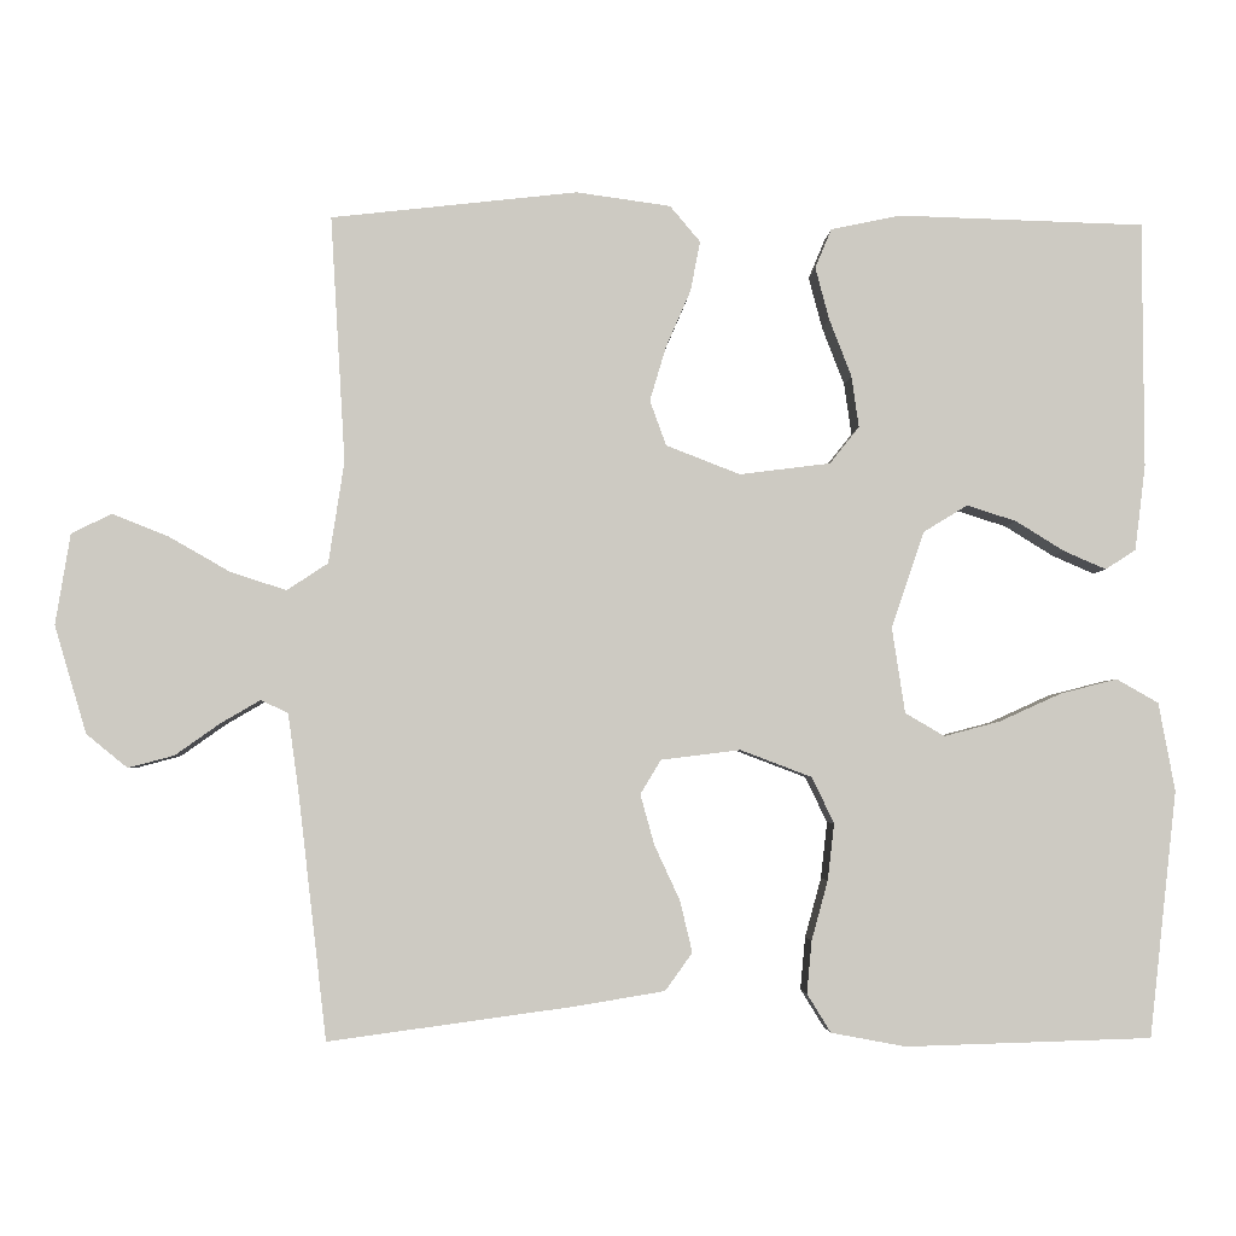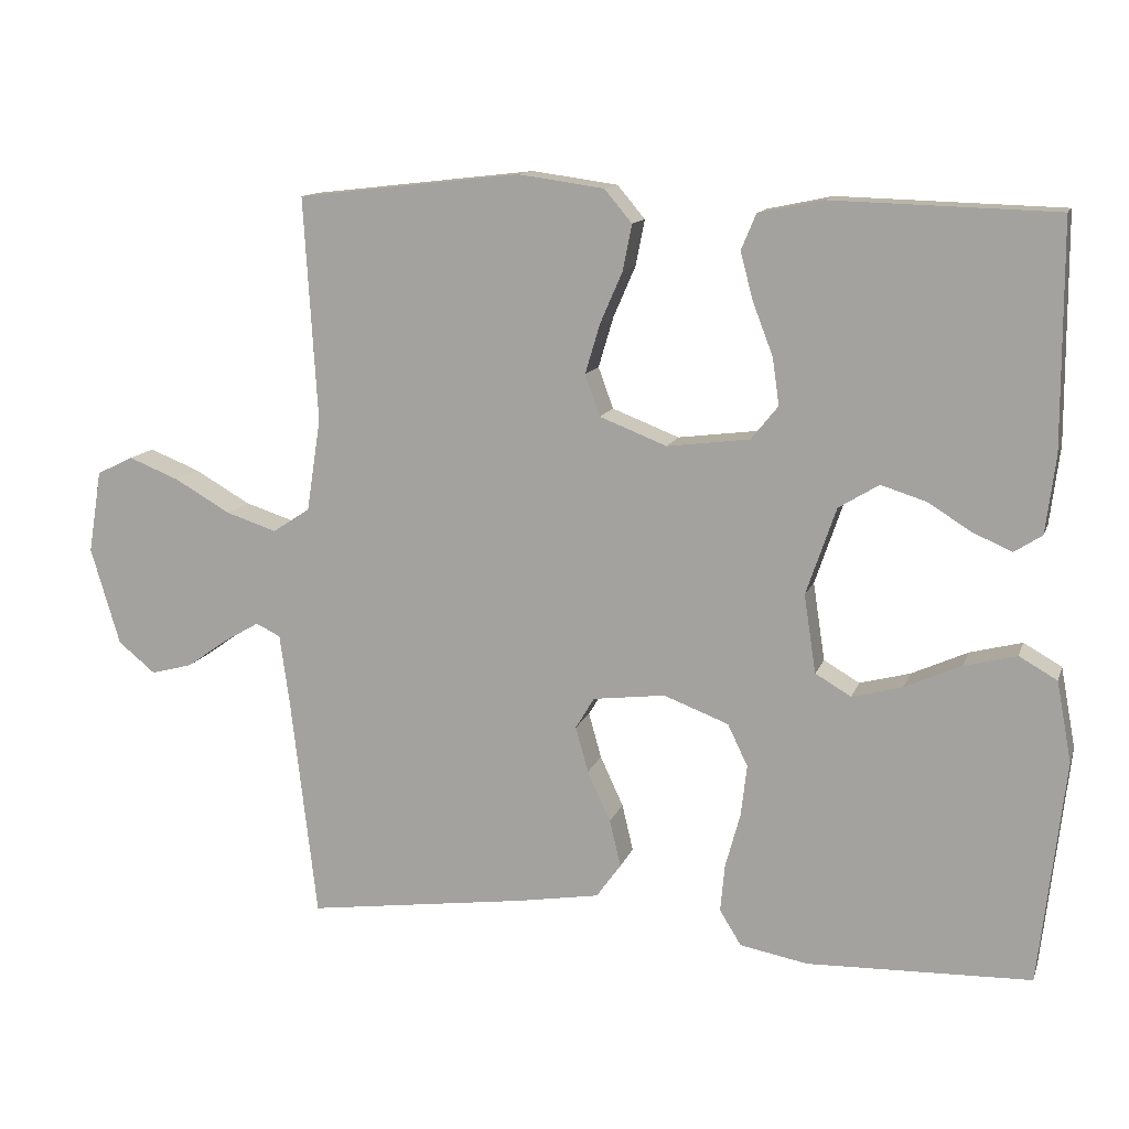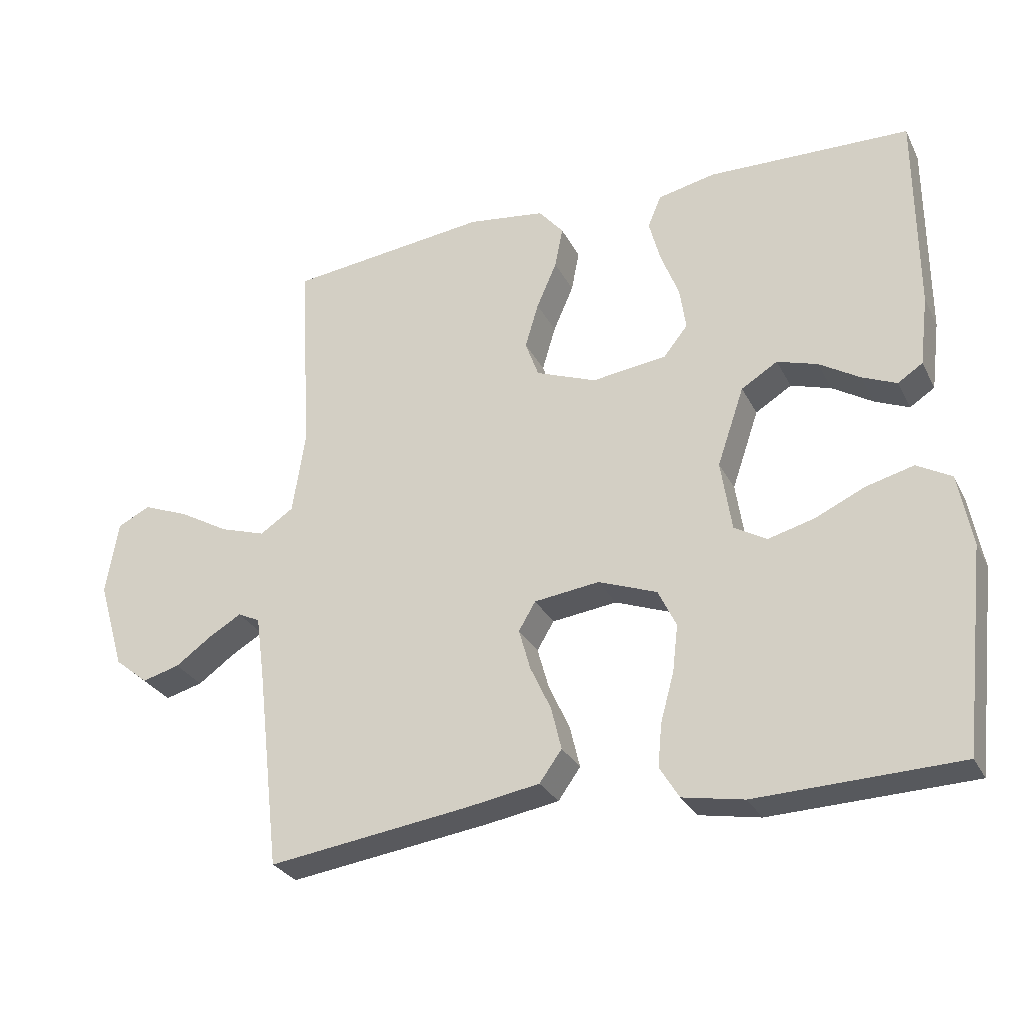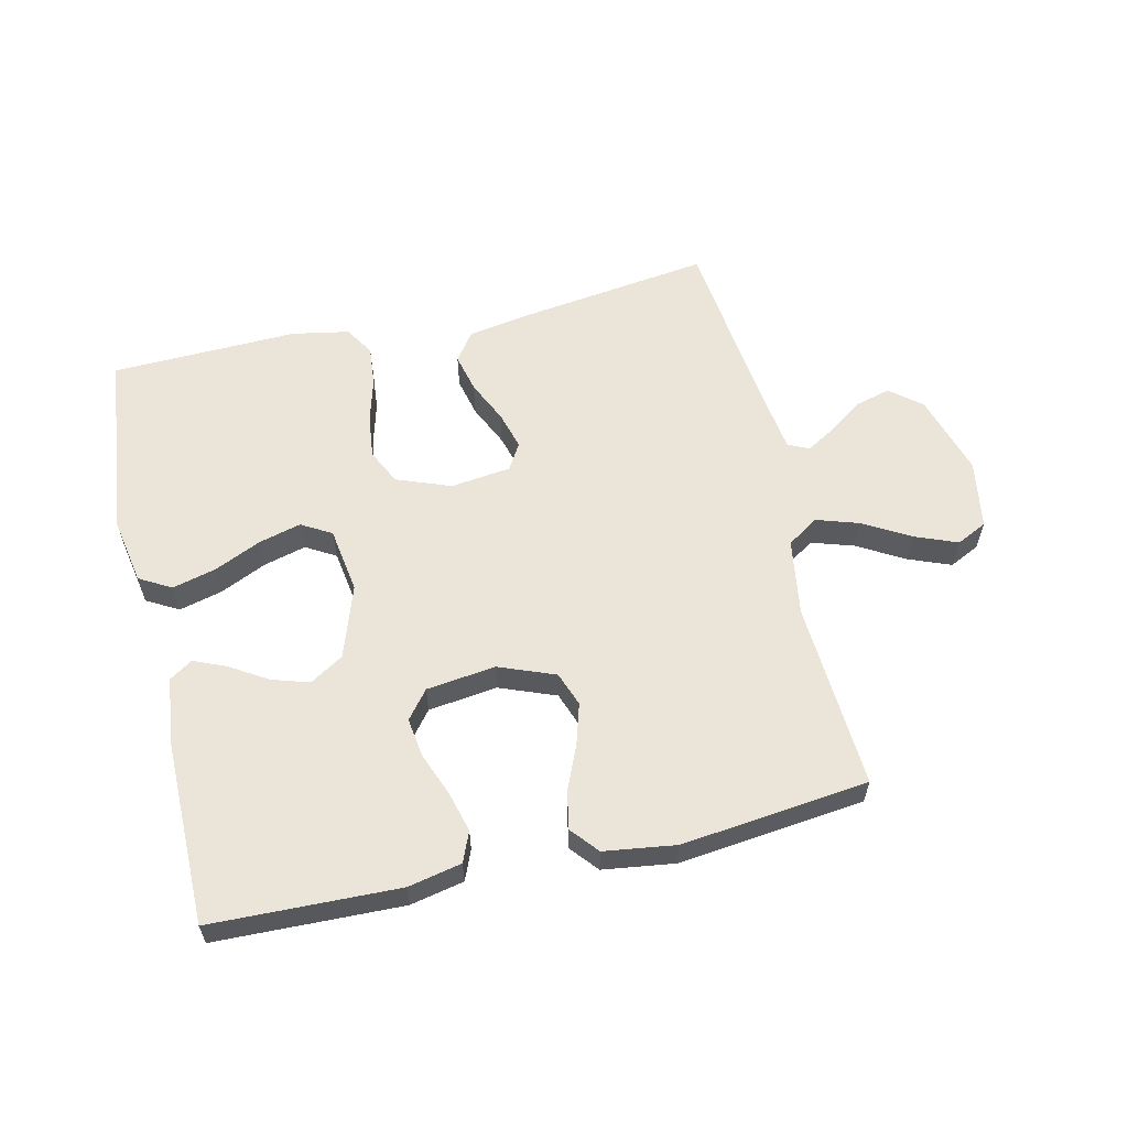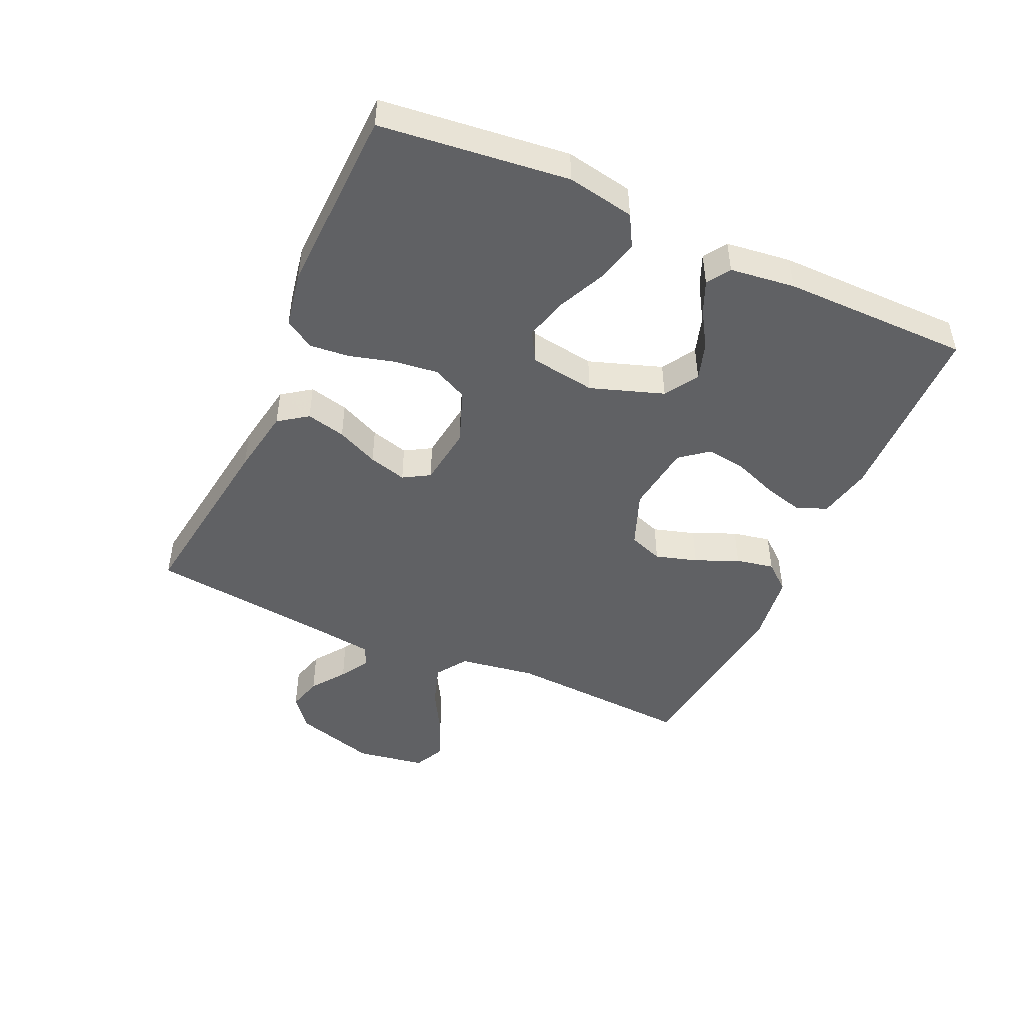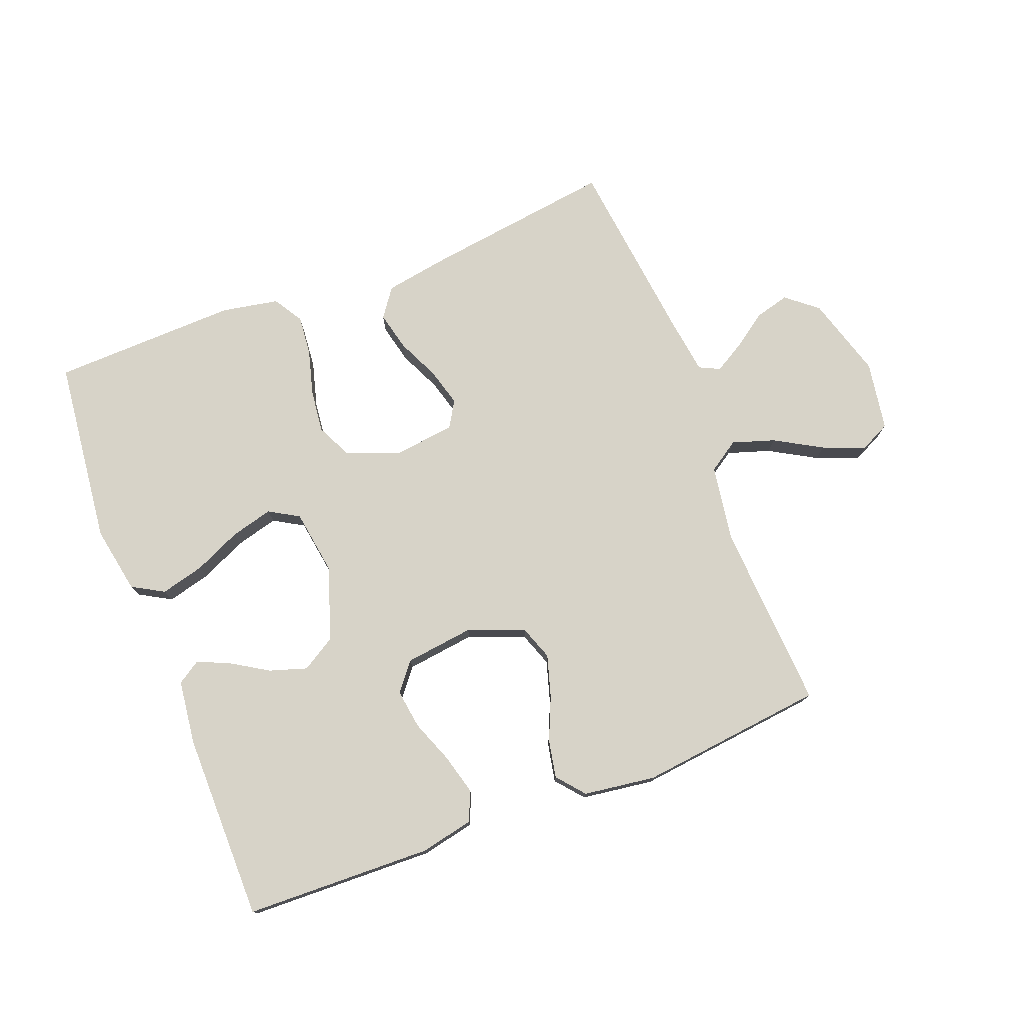
<metadata>
{"format":"obj","ext":"obj","renderer":"f3d","projection":"perspective","resolution":1024,"background":"white","views":[{"elev":-3.4,"azim":177.4,"up":"+Z"},{"elev":12.7,"azim":-164.6,"up":"+Z"},{"elev":-28.9,"azim":-157.2,"up":"+Z"},{"elev":59.4,"azim":-13.0,"up":"+Y"},{"elev":-47.0,"azim":-114.4,"up":"+Y"},{"elev":76.5,"azim":-21.1,"up":"+Y"}]}
</metadata>
<code>
v -0.5 0.07 -0.5
v -0.534 0.07 -0.2
v -0.514 0.07 -0.092
v -0.463 0.07 -0.063
v -0.393 0.07 -0.081
v -0.318 0.07 -0.115
v -0.25 0.07 -0.133
v -0.202 0.07 -0.105
v -0.186 0.07 0
v -0.226 0.07 0.117
v -0.28 0.07 0.15
v -0.34 0.07 0.131
v -0.4 0.07 0.094
v -0.451 0.07 0.072
v -0.488 0.07 0.096
v -0.501 0.07 0.2
v -0.5 0.07 0.5
v -0.2 0.07 0.509
v -0.114 0.07 0.491
v -0.094 0.07 0.443
v -0.111 0.07 0.379
v -0.138 0.07 0.309
v -0.147 0.07 0.246
v -0.111 0.07 0.201
v 0 0.07 0.187
v 0.09 0.07 0.222
v 0.11 0.07 0.277
v 0.09 0.07 0.344
v 0.06 0.07 0.413
v 0.048 0.07 0.474
v 0.085 0.07 0.518
v 0.2 0.07 0.534
v 0.5 0.07 0.5
v 0.482 0.07 0.2
v 0.501 0.07 0.076
v 0.551 0.07 0.043
v 0.619 0.07 0.065
v 0.694 0.07 0.108
v 0.762 0.07 0.135
v 0.811 0.07 0.111
v 0.829 0.07 0
v 0.79 0.07 -0.131
v 0.74 0.07 -0.172
v 0.684 0.07 -0.157
v 0.629 0.07 -0.118
v 0.581 0.07 -0.09
v 0.548 0.07 -0.106
v 0.535 0.07 -0.2
v 0.5 0.07 -0.5
v 0.2 0.07 -0.459
v 0.092 0.07 -0.441
v 0.059 0.07 -0.395
v 0.074 0.07 -0.332
v 0.105 0.07 -0.265
v 0.122 0.07 -0.204
v 0.097 0.07 -0.162
v 0 0.07 -0.15
v -0.087 0.07 -0.183
v -0.114 0.07 -0.239
v -0.106 0.07 -0.308
v -0.086 0.07 -0.381
v -0.08 0.07 -0.445
v -0.109 0.07 -0.492
v -0.2 0.07 -0.509
v -0.5 0 -0.5
v -0.534 0 -0.2
v -0.514 0 -0.092
v -0.463 0 -0.063
v -0.393 0 -0.081
v -0.318 0 -0.115
v -0.25 0 -0.133
v -0.202 0 -0.105
v -0.186 0 0
v -0.226 0 0.117
v -0.28 0 0.15
v -0.34 0 0.131
v -0.4 0 0.094
v -0.451 0 0.072
v -0.488 0 0.096
v -0.501 0 0.2
v -0.5 0 0.5
v -0.2 0 0.509
v -0.114 0 0.491
v -0.094 0 0.443
v -0.111 0 0.379
v -0.138 0 0.309
v -0.147 0 0.246
v -0.111 0 0.201
v 0 0 0.187
v 0.09 0 0.222
v 0.11 0 0.277
v 0.09 0 0.344
v 0.06 0 0.413
v 0.048 0 0.474
v 0.085 0 0.518
v 0.2 0 0.534
v 0.5 0 0.5
v 0.482 0 0.2
v 0.501 0 0.076
v 0.551 0 0.043
v 0.619 0 0.065
v 0.694 0 0.108
v 0.762 0 0.135
v 0.811 0 0.111
v 0.829 0 0
v 0.79 0 -0.131
v 0.74 0 -0.172
v 0.684 0 -0.157
v 0.629 0 -0.118
v 0.581 0 -0.09
v 0.548 0 -0.106
v 0.535 0 -0.2
v 0.5 0 -0.5
v 0.2 0 -0.459
v 0.092 0 -0.441
v 0.059 0 -0.395
v 0.074 0 -0.332
v 0.105 0 -0.265
v 0.122 0 -0.204
v 0.097 0 -0.162
v 0 0 -0.15
v -0.087 0 -0.183
v -0.114 0 -0.239
v -0.106 0 -0.308
v -0.086 0 -0.381
v -0.08 0 -0.445
v -0.109 0 -0.492
v -0.2 0 -0.509
f 4 5 6
f 3 4 6
f 2 3 6
f 1 2 6
f 64 1 6
f 63 64 6
f 62 63 6
f 61 62 6
f 60 61 6
f 59 60 6 7
f 58 59 7 8
f 57 58 8 9
f 56 57 9 10
f 52 53 54
f 51 52 54
f 50 51 54
f 49 50 54
f 48 49 54
f 47 48 54 55
f 46 47 55 56
f 43 44 45
f 42 43 45
f 41 42 45
f 40 41 45
f 39 40 45
f 38 39 45
f 37 38 45
f 36 37 45 46
f 46 56 10
f 36 46 10
f 35 36 10
f 32 33 34
f 31 32 34
f 30 31 34
f 29 30 34
f 28 29 34
f 27 28 34 35
f 20 21 22
f 19 20 22
f 18 19 22
f 17 18 22
f 16 17 22
f 15 16 22
f 14 15 22
f 13 14 22
f 12 13 22
f 11 12 22 23
f 10 11 23 24
f 26 27 35
f 25 26 35
f 10 24 25 35
f 70 69 68
f 70 68 67
f 70 67 66
f 70 66 65
f 70 65 128
f 70 128 127
f 70 127 126
f 70 126 125
f 70 125 124
f 71 70 124 123
f 72 71 123 122
f 73 72 122 121
f 74 73 121 120
f 118 117 116
f 118 116 115
f 118 115 114
f 118 114 113
f 118 113 112
f 119 118 112 111
f 120 119 111 110
f 109 108 107
f 109 107 106
f 109 106 105
f 109 105 104
f 109 104 103
f 109 103 102
f 109 102 101
f 110 109 101 100
f 74 120 110
f 74 110 100
f 74 100 99
f 98 97 96
f 98 96 95
f 98 95 94
f 98 94 93
f 98 93 92
f 99 98 92 91
f 86 85 84
f 86 84 83
f 86 83 82
f 86 82 81
f 86 81 80
f 86 80 79
f 86 79 78
f 86 78 77
f 86 77 76
f 87 86 76 75
f 88 87 75 74
f 99 91 90
f 99 90 89
f 99 89 88 74
f 1 65 66 2
f 2 66 67 3
f 3 67 68 4
f 4 68 69 5
f 5 69 70 6
f 6 70 71 7
f 7 71 72 8
f 8 72 73 9
f 9 73 74 10
f 10 74 75 11
f 11 75 76 12
f 12 76 77 13
f 13 77 78 14
f 14 78 79 15
f 15 79 80 16
f 16 80 81 17
f 17 81 82 18
f 18 82 83 19
f 19 83 84 20
f 20 84 85 21
f 21 85 86 22
f 22 86 87 23
f 23 87 88 24
f 24 88 89 25
f 25 89 90 26
f 26 90 91 27
f 27 91 92 28
f 28 92 93 29
f 29 93 94 30
f 30 94 95 31
f 31 95 96 32
f 32 96 97 33
f 33 97 98 34
f 34 98 99 35
f 35 99 100 36
f 36 100 101 37
f 37 101 102 38
f 38 102 103 39
f 39 103 104 40
f 40 104 105 41
f 41 105 106 42
f 42 106 107 43
f 43 107 108 44
f 44 108 109 45
f 45 109 110 46
f 46 110 111 47
f 47 111 112 48
f 48 112 113 49
f 49 113 114 50
f 50 114 115 51
f 51 115 116 52
f 52 116 117 53
f 53 117 118 54
f 54 118 119 55
f 55 119 120 56
f 56 120 121 57
f 57 121 122 58
f 58 122 123 59
f 59 123 124 60
f 60 124 125 61
f 61 125 126 62
f 62 126 127 63
f 63 127 128 64
f 64 128 65 1

</code>
